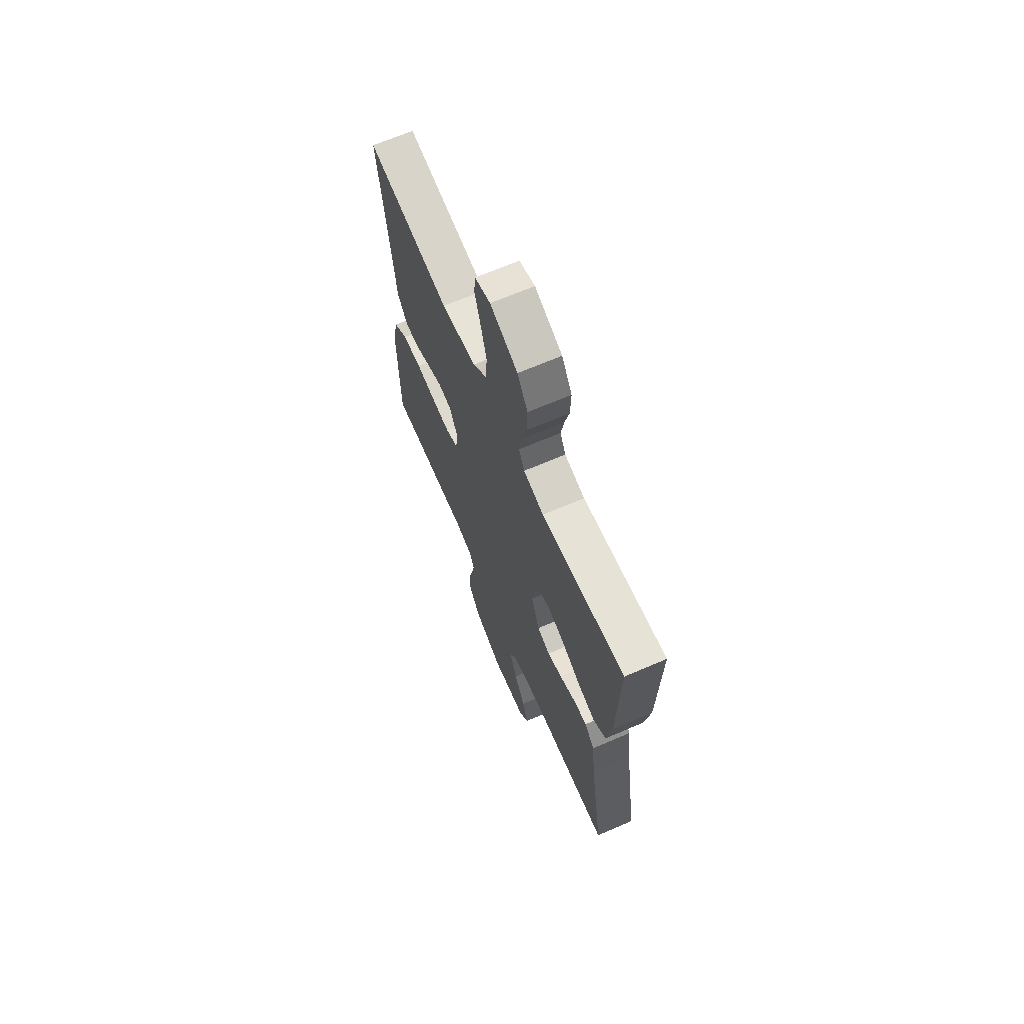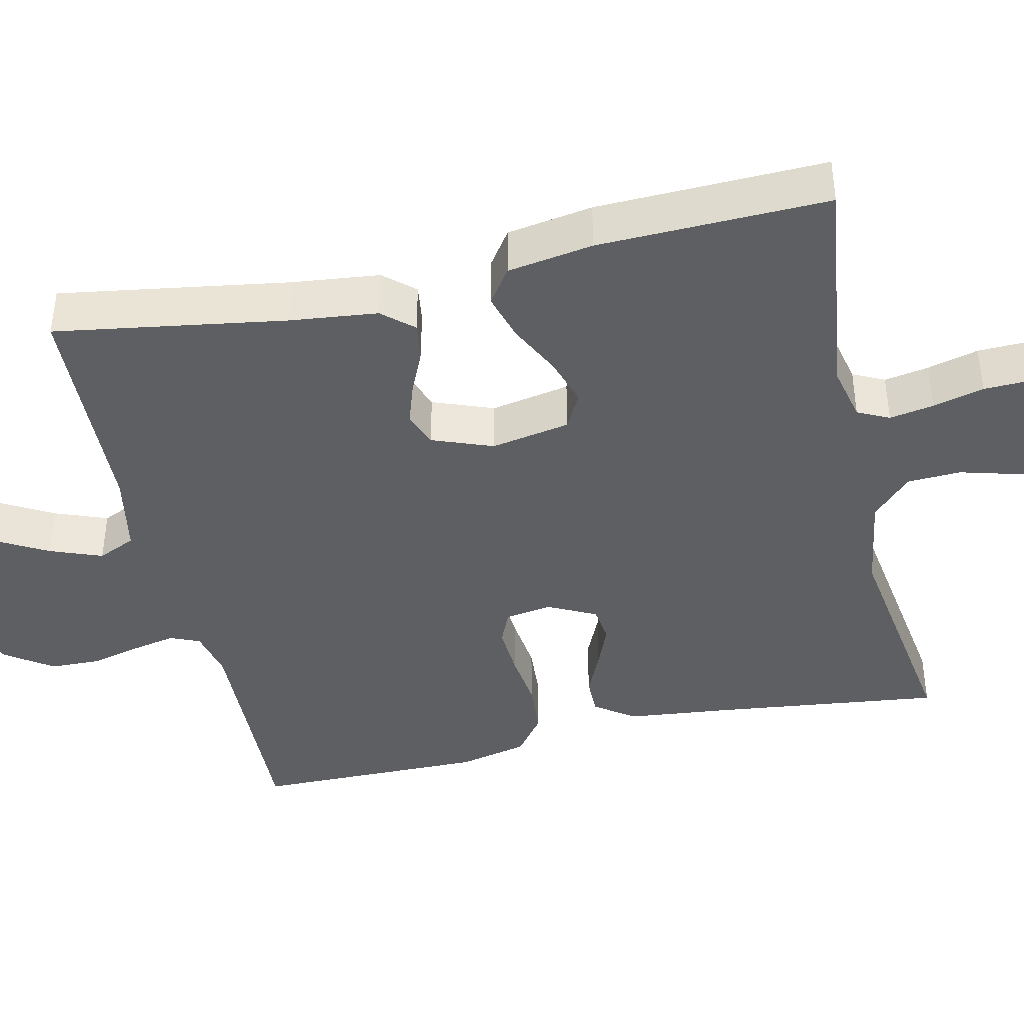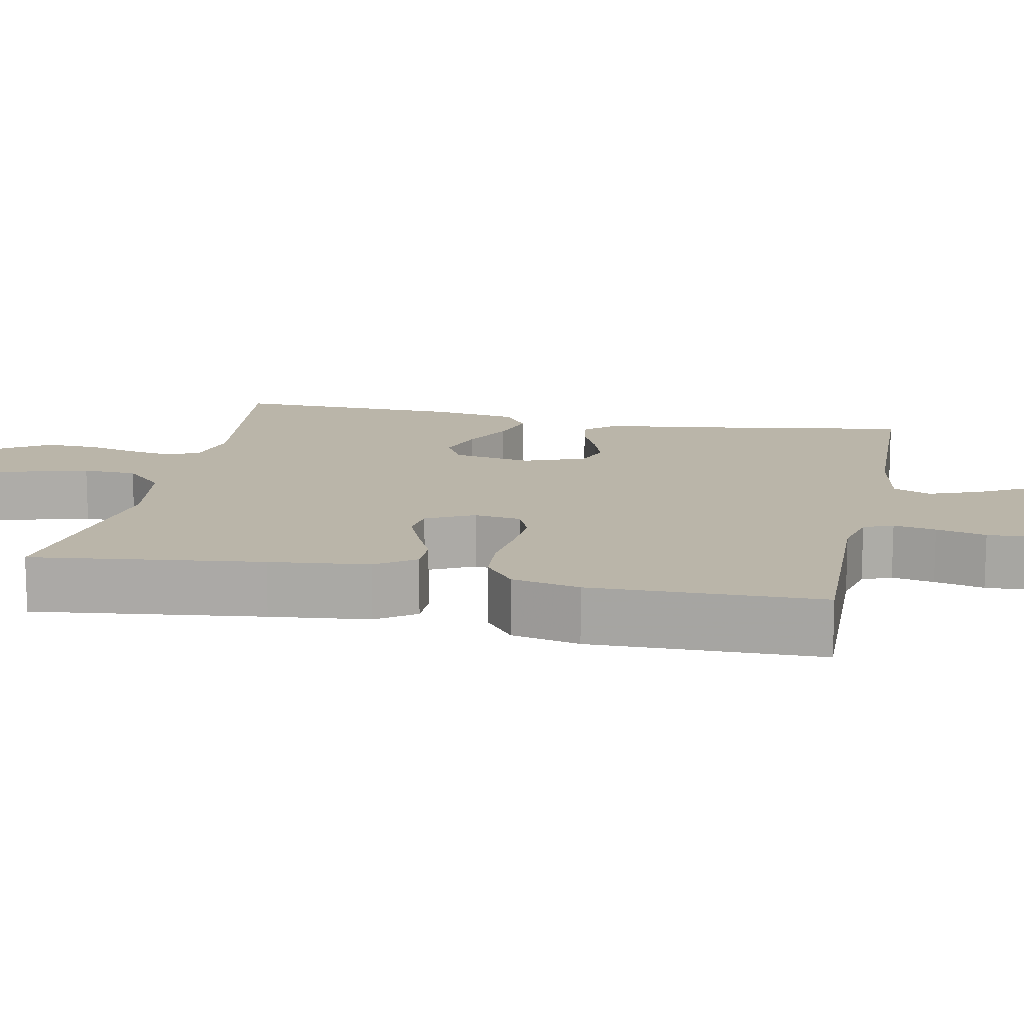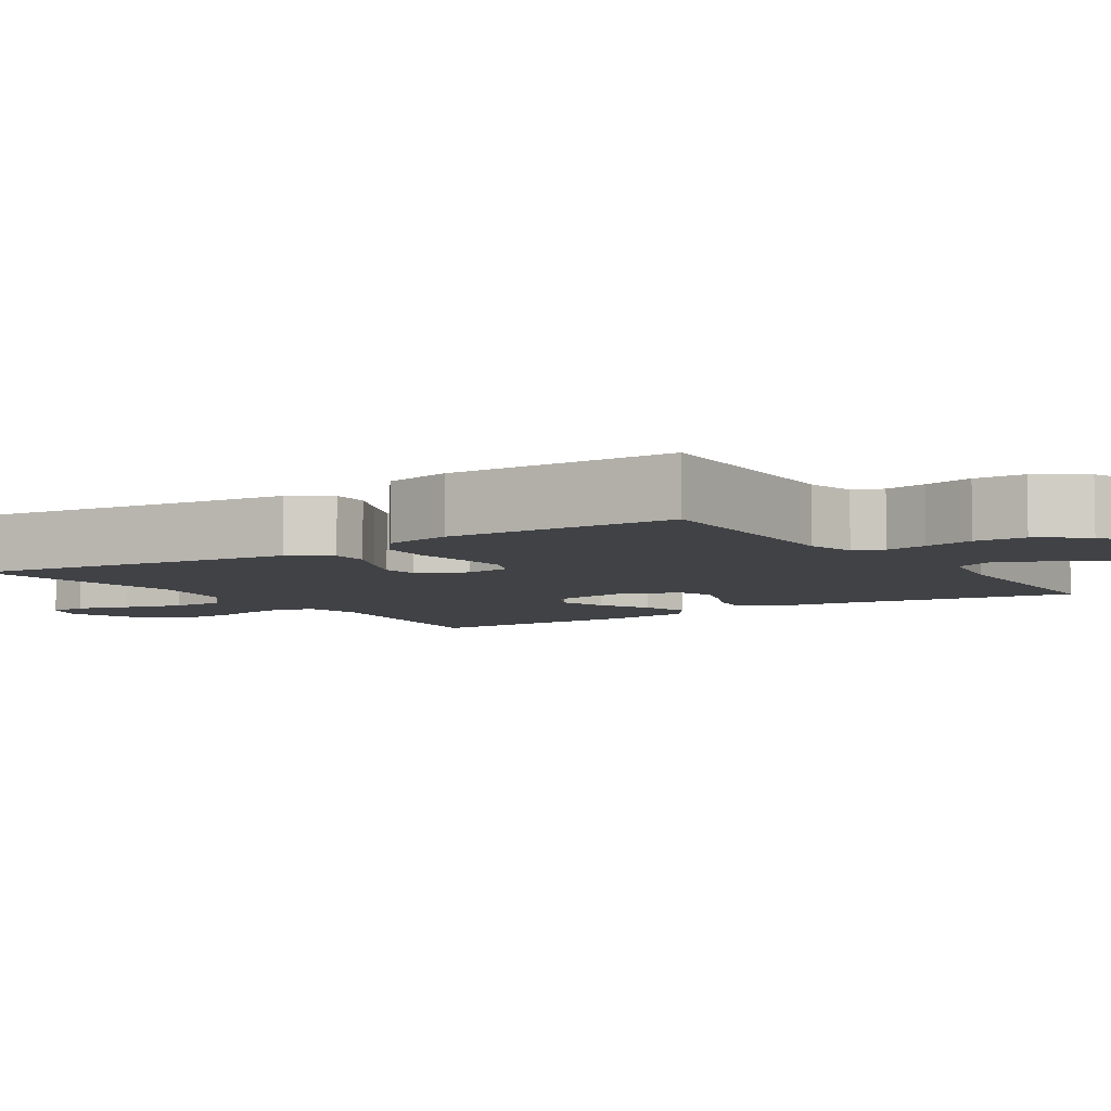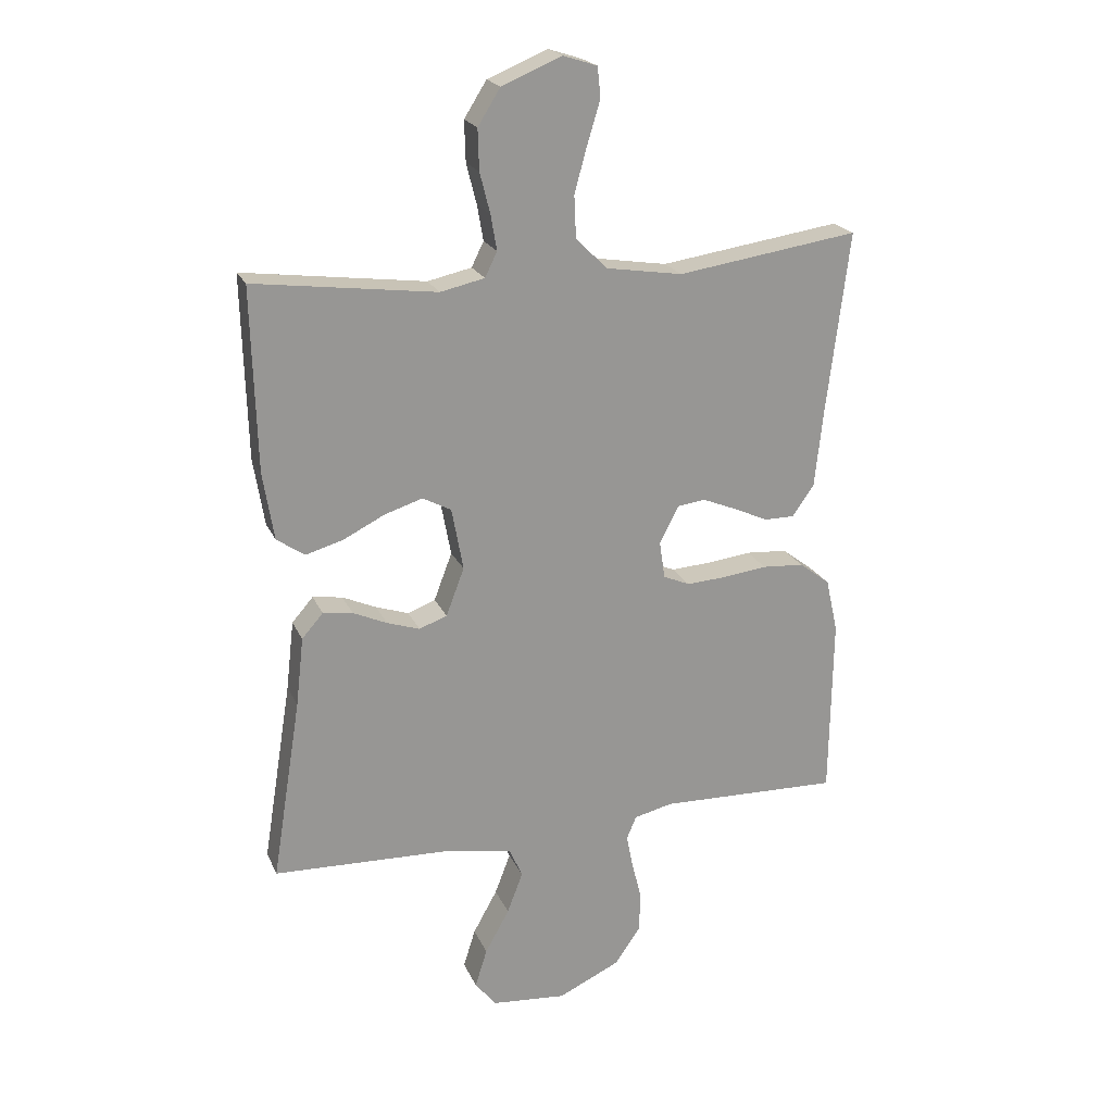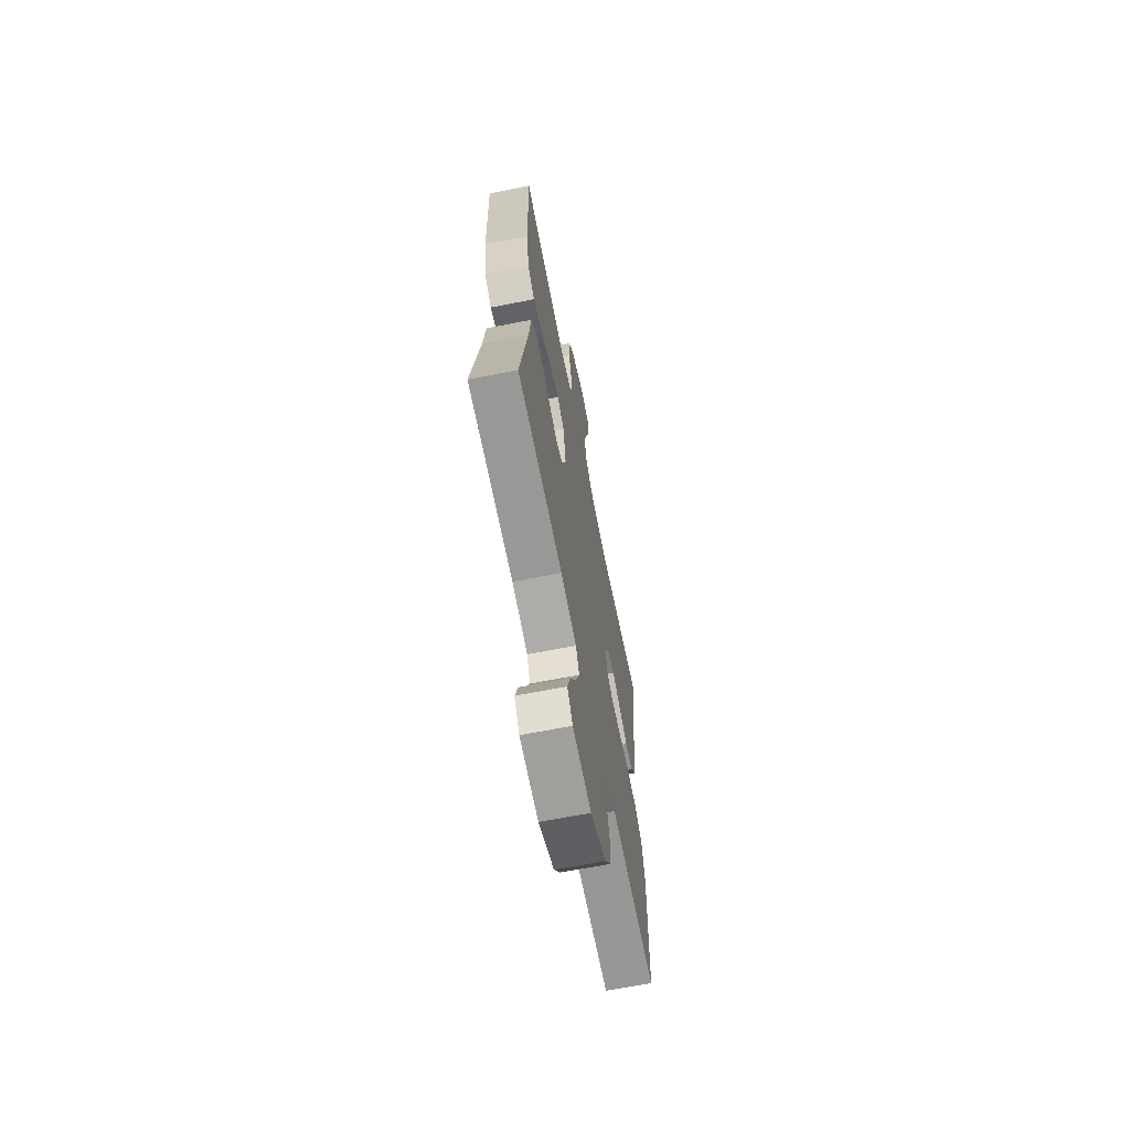
<metadata>
{"format":"obj","ext":"obj","renderer":"f3d","projection":"perspective","resolution":1024,"background":"white","views":[{"elev":67.7,"azim":-113.3,"up":"+Z"},{"elev":-41.8,"azim":-77.2,"up":"+Y"},{"elev":13.5,"azim":101.5,"up":"+Y"},{"elev":-6.1,"azim":123.4,"up":"+Y"},{"elev":21.4,"azim":-19.1,"up":"+Z"},{"elev":-66.4,"azim":-78.8,"up":"+Z"}]}
</metadata>
<code>
v -0.5 0.07 0.5
v -0.2 0.07 0.461
v -0.127 0.07 0.477
v -0.107 0.07 0.518
v -0.117 0.07 0.576
v -0.134 0.07 0.643
v -0.136 0.07 0.71
v -0.099 0.07 0.769
v 0 0.07 0.81
v 0.056 0.07 0.792
v 0.061 0.07 0.742
v 0.04 0.07 0.673
v 0.019 0.07 0.597
v 0.022 0.07 0.527
v 0.074 0.07 0.476
v 0.2 0.07 0.456
v 0.5 0.07 0.5
v 0.463 0.07 0.2
v 0.449 0.07 0.07
v 0.413 0.07 0.019
v 0.363 0.07 0.019
v 0.306 0.07 0.045
v 0.25 0.07 0.068
v 0.203 0.07 0.062
v 0.172 0.07 0
v 0.181 0.07 -0.061
v 0.225 0.07 -0.08
v 0.29 0.07 -0.076
v 0.364 0.07 -0.067
v 0.433 0.07 -0.072
v 0.484 0.07 -0.111
v 0.504 0.07 -0.2
v 0.5 0.07 -0.5
v 0.2 0.07 -0.491
v 0.136 0.07 -0.506
v 0.12 0.07 -0.544
v 0.131 0.07 -0.599
v 0.147 0.07 -0.664
v 0.145 0.07 -0.73
v 0.103 0.07 -0.791
v 0 0.07 -0.839
v -0.124 0.07 -0.828
v -0.159 0.07 -0.784
v -0.139 0.07 -0.72
v -0.099 0.07 -0.648
v -0.073 0.07 -0.58
v -0.095 0.07 -0.531
v -0.2 0.07 -0.511
v -0.5 0.07 -0.5
v -0.452 0.07 -0.2
v -0.439 0.07 -0.086
v -0.404 0.07 -0.046
v -0.355 0.07 -0.053
v -0.299 0.07 -0.078
v -0.245 0.07 -0.096
v -0.199 0.07 -0.079
v -0.169 0.07 0
v -0.188 0.07 0.103
v -0.235 0.07 0.128
v -0.298 0.07 0.108
v -0.366 0.07 0.074
v -0.428 0.07 0.056
v -0.474 0.07 0.088
v -0.492 0.07 0.2
v -0.5 0 0.5
v -0.2 0 0.461
v -0.127 0 0.477
v -0.107 0 0.518
v -0.117 0 0.576
v -0.134 0 0.643
v -0.136 0 0.71
v -0.099 0 0.769
v 0 0 0.81
v 0.056 0 0.792
v 0.061 0 0.742
v 0.04 0 0.673
v 0.019 0 0.597
v 0.022 0 0.527
v 0.074 0 0.476
v 0.2 0 0.456
v 0.5 0 0.5
v 0.463 0 0.2
v 0.449 0 0.07
v 0.413 0 0.019
v 0.363 0 0.019
v 0.306 0 0.045
v 0.25 0 0.068
v 0.203 0 0.062
v 0.172 0 0
v 0.181 0 -0.061
v 0.225 0 -0.08
v 0.29 0 -0.076
v 0.364 0 -0.067
v 0.433 0 -0.072
v 0.484 0 -0.111
v 0.504 0 -0.2
v 0.5 0 -0.5
v 0.2 0 -0.491
v 0.136 0 -0.506
v 0.12 0 -0.544
v 0.131 0 -0.599
v 0.147 0 -0.664
v 0.145 0 -0.73
v 0.103 0 -0.791
v 0 0 -0.839
v -0.124 0 -0.828
v -0.159 0 -0.784
v -0.139 0 -0.72
v -0.099 0 -0.648
v -0.073 0 -0.58
v -0.095 0 -0.531
v -0.2 0 -0.511
v -0.5 0 -0.5
v -0.452 0 -0.2
v -0.439 0 -0.086
v -0.404 0 -0.046
v -0.355 0 -0.053
v -0.299 0 -0.078
v -0.245 0 -0.096
v -0.199 0 -0.079
v -0.169 0 0
v -0.188 0 0.103
v -0.235 0 0.128
v -0.298 0 0.108
v -0.366 0 0.074
v -0.428 0 0.056
v -0.474 0 0.088
v -0.492 0 0.2
f 63 64 1 2
f 60 61 62 63
f 59 60 63 2
f 58 59 2 3
f 57 58 3 4
f 51 52 53 54
f 50 51 54 55
f 48 49 50 55
f 47 48 55 56
f 42 43 44 45
f 42 45 46
f 41 42 46
f 40 41 46
f 37 38 39 40
f 36 37 40 46
f 35 36 46 47
f 31 32 33 34
f 28 29 30 31
f 27 28 31 34
f 26 27 34 35
f 19 20 21 22
f 18 19 22 23
f 16 17 18 23
f 15 16 23 24
f 9 10 11 12
f 9 12 13
f 8 9 13 14
f 5 6 7 8
f 4 5 8 14
f 35 47 56 57
f 25 26 35 57
f 15 24 25 57
f 4 14 15 57
f 66 65 128 127
f 127 126 125 124
f 66 127 124 123
f 67 66 123 122
f 68 67 122 121
f 118 117 116 115
f 119 118 115 114
f 119 114 113 112
f 120 119 112 111
f 109 108 107 106
f 110 109 106
f 110 106 105
f 110 105 104
f 104 103 102 101
f 110 104 101 100
f 111 110 100 99
f 98 97 96 95
f 95 94 93 92
f 98 95 92 91
f 99 98 91 90
f 86 85 84 83
f 87 86 83 82
f 87 82 81 80
f 88 87 80 79
f 76 75 74 73
f 77 76 73
f 78 77 73 72
f 72 71 70 69
f 78 72 69 68
f 121 120 111 99
f 121 99 90 89
f 121 89 88 79
f 121 79 78 68
f 1 65 66 2
f 2 66 67 3
f 3 67 68 4
f 4 68 69 5
f 5 69 70 6
f 6 70 71 7
f 7 71 72 8
f 8 72 73 9
f 9 73 74 10
f 10 74 75 11
f 11 75 76 12
f 12 76 77 13
f 13 77 78 14
f 14 78 79 15
f 15 79 80 16
f 16 80 81 17
f 17 81 82 18
f 18 82 83 19
f 19 83 84 20
f 20 84 85 21
f 21 85 86 22
f 22 86 87 23
f 23 87 88 24
f 24 88 89 25
f 25 89 90 26
f 26 90 91 27
f 27 91 92 28
f 28 92 93 29
f 29 93 94 30
f 30 94 95 31
f 31 95 96 32
f 32 96 97 33
f 33 97 98 34
f 34 98 99 35
f 35 99 100 36
f 36 100 101 37
f 37 101 102 38
f 38 102 103 39
f 39 103 104 40
f 40 104 105 41
f 41 105 106 42
f 42 106 107 43
f 43 107 108 44
f 44 108 109 45
f 45 109 110 46
f 46 110 111 47
f 47 111 112 48
f 48 112 113 49
f 49 113 114 50
f 50 114 115 51
f 51 115 116 52
f 52 116 117 53
f 53 117 118 54
f 54 118 119 55
f 55 119 120 56
f 56 120 121 57
f 57 121 122 58
f 58 122 123 59
f 59 123 124 60
f 60 124 125 61
f 61 125 126 62
f 62 126 127 63
f 63 127 128 64
f 64 128 65 1

</code>
